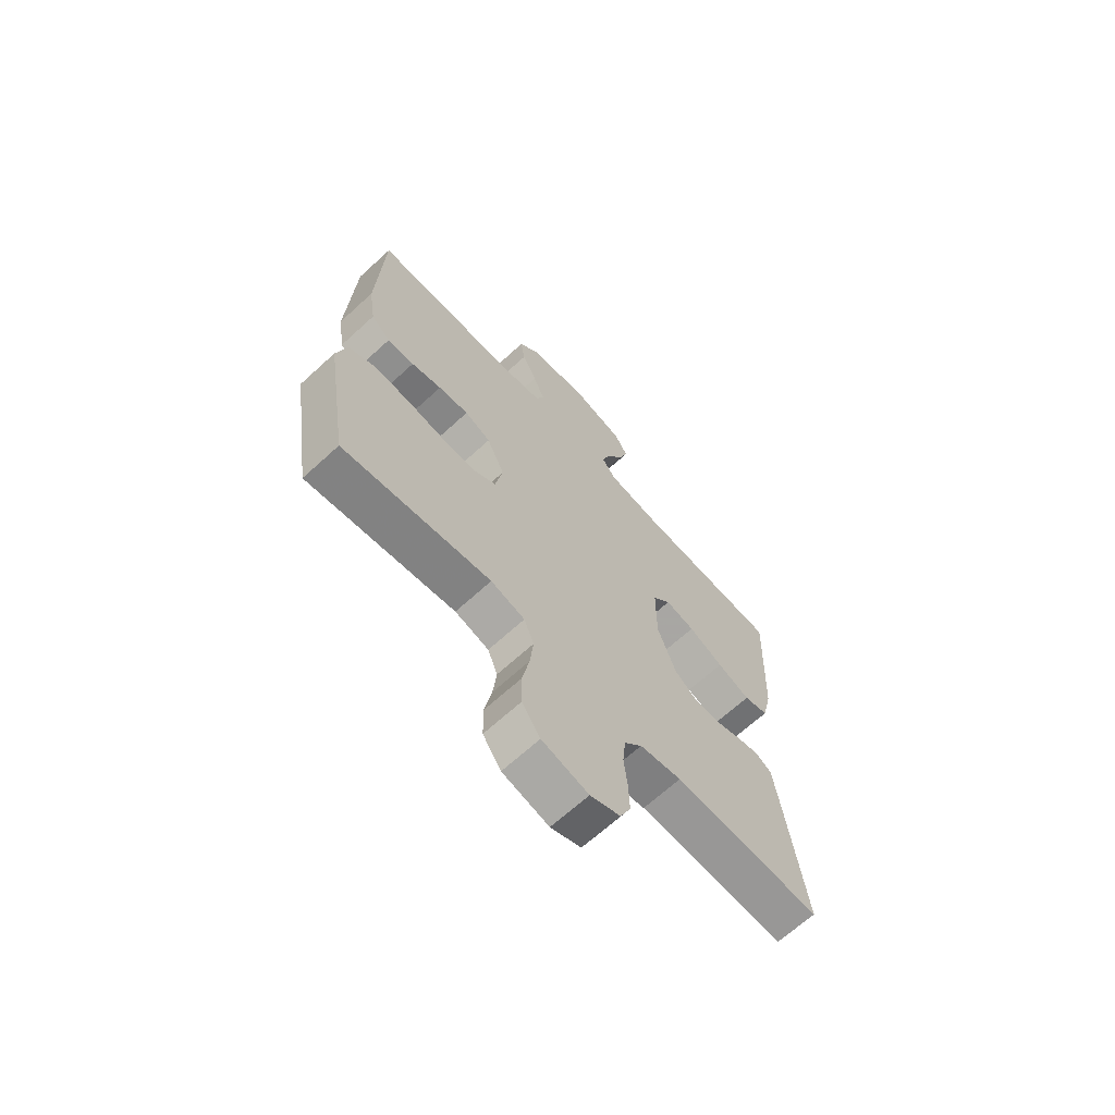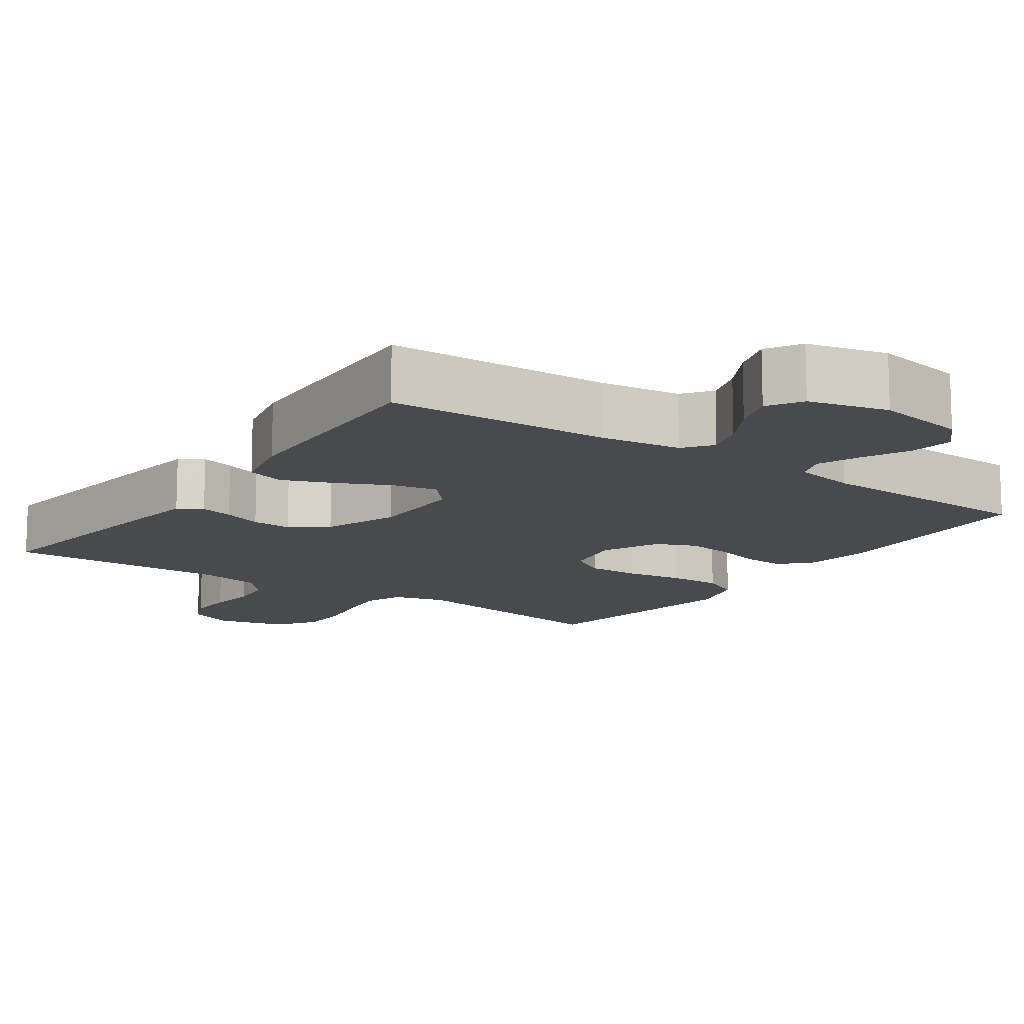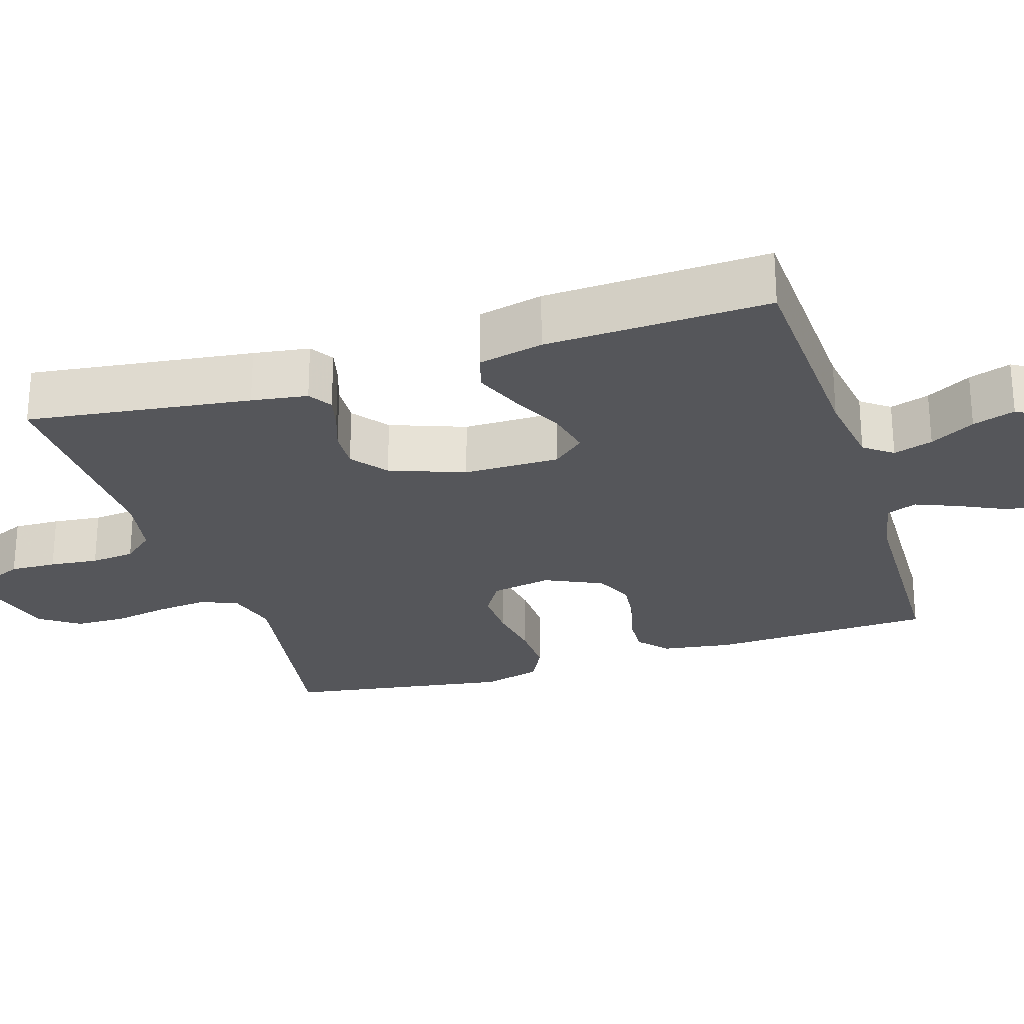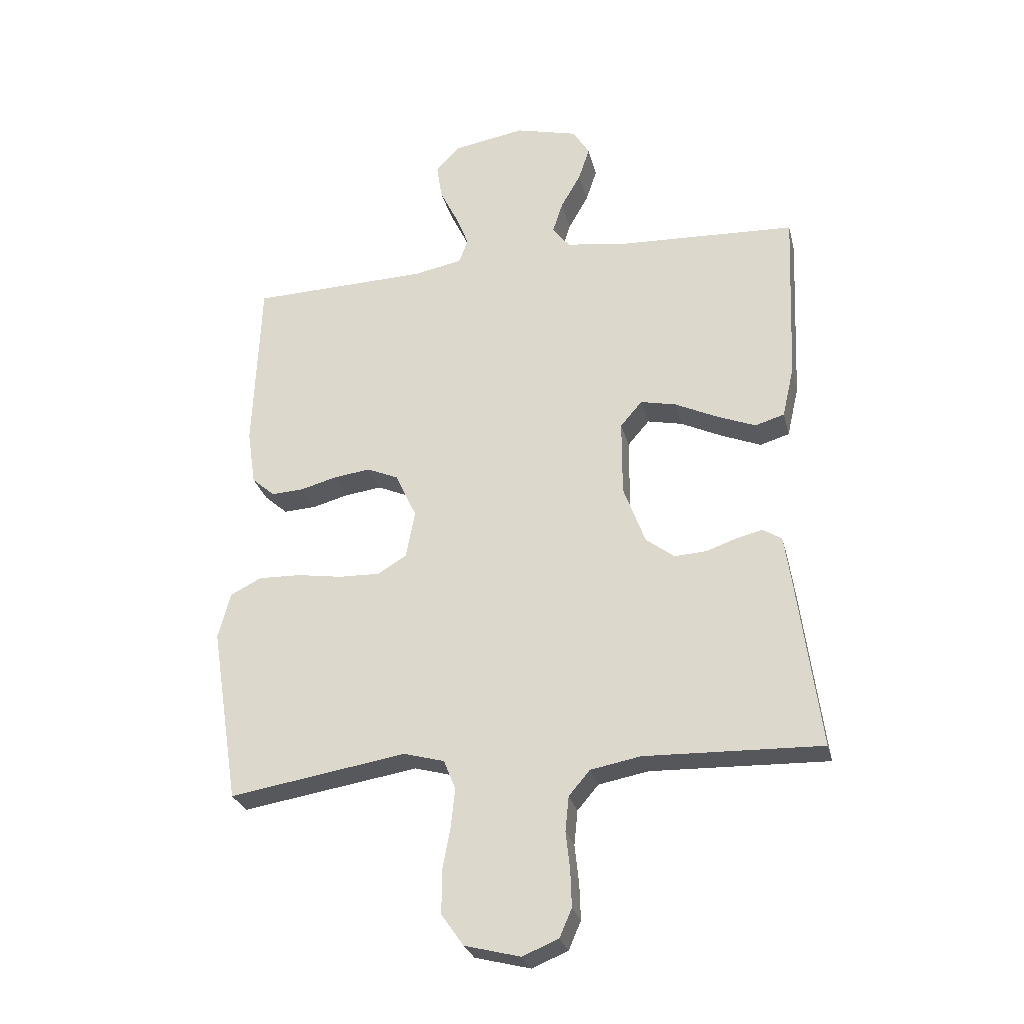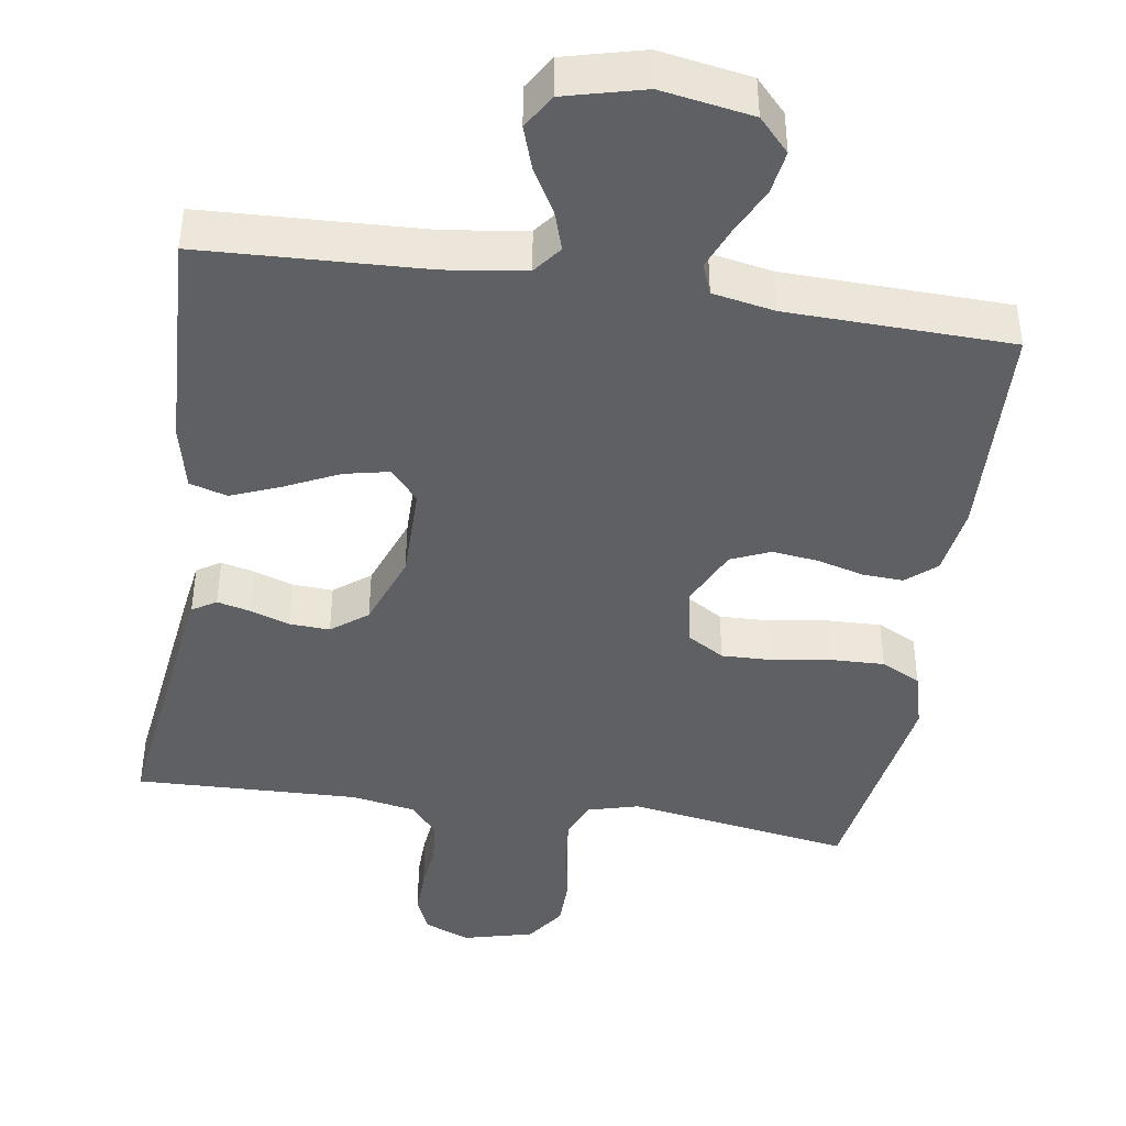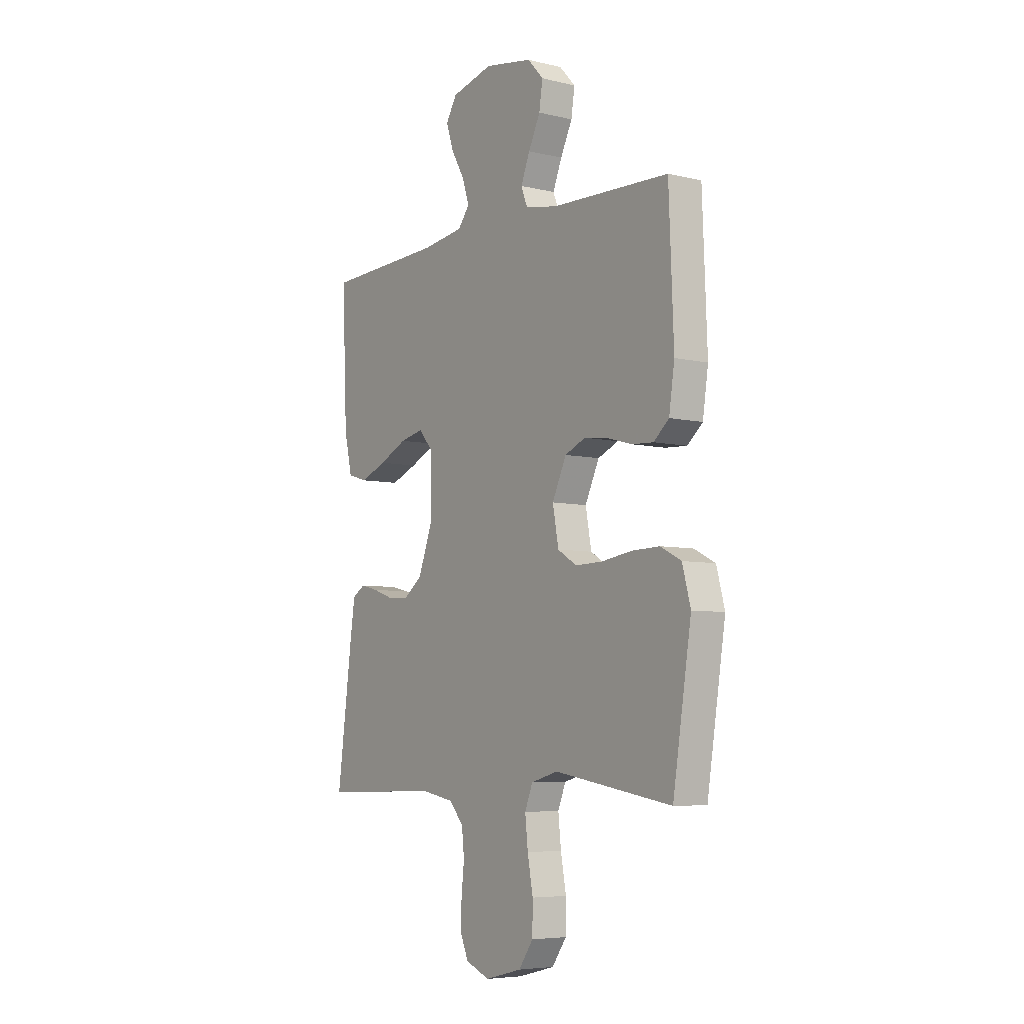
<metadata>
{"format":"obj","ext":"obj","renderer":"f3d","projection":"perspective","resolution":1024,"background":"white","views":[{"elev":-67.2,"azim":132.5,"up":"+Z"},{"elev":-13.2,"azim":-35.1,"up":"+Y"},{"elev":-25.9,"azim":-72.5,"up":"+Y"},{"elev":-27.7,"azim":-166.6,"up":"+Z"},{"elev":-42.5,"azim":-8.7,"up":"+Y"},{"elev":-6.1,"azim":54.4,"up":"+Z"}]}
</metadata>
<code>
v 0.5 0.07 -0.5
v 0.2 0.07 -0.451
v 0.131 0.07 -0.47
v 0.111 0.07 -0.52
v 0.118 0.07 -0.587
v 0.132 0.07 -0.662
v 0.131 0.07 -0.731
v 0.094 0.07 -0.784
v 0 0.07 -0.808
v -0.061 0.07 -0.783
v -0.082 0.07 -0.735
v -0.08 0.07 -0.673
v -0.073 0.07 -0.608
v -0.079 0.07 -0.549
v -0.115 0.07 -0.507
v -0.2 0.07 -0.491
v -0.5 0.07 -0.5
v -0.461 0.07 -0.2
v -0.45 0.07 -0.125
v -0.418 0.07 -0.105
v -0.373 0.07 -0.116
v -0.321 0.07 -0.134
v -0.267 0.07 -0.137
v -0.219 0.07 -0.1
v -0.182 0.07 0
v -0.182 0.07 0.129
v -0.219 0.07 0.172
v -0.279 0.07 0.159
v -0.35 0.07 0.125
v -0.417 0.07 0.098
v -0.467 0.07 0.113
v -0.487 0.07 0.2
v -0.5 0.07 0.5
v -0.2 0.07 0.513
v -0.093 0.07 0.528
v -0.064 0.07 0.566
v -0.081 0.07 0.619
v -0.115 0.07 0.679
v -0.134 0.07 0.736
v -0.106 0.07 0.782
v 0 0.07 0.809
v 0.122 0.07 0.788
v 0.163 0.07 0.744
v 0.154 0.07 0.685
v 0.124 0.07 0.623
v 0.101 0.07 0.566
v 0.117 0.07 0.525
v 0.2 0.07 0.509
v 0.5 0.07 0.5
v 0.512 0.07 0.2
v 0.498 0.07 0.106
v 0.459 0.07 0.072
v 0.404 0.07 0.075
v 0.342 0.07 0.092
v 0.28 0.07 0.1
v 0.227 0.07 0.077
v 0.191 0.07 0
v 0.206 0.07 -0.081
v 0.255 0.07 -0.111
v 0.325 0.07 -0.109
v 0.402 0.07 -0.097
v 0.473 0.07 -0.095
v 0.526 0.07 -0.122
v 0.547 0.07 -0.2
v 0.5 0 -0.5
v 0.2 0 -0.451
v 0.131 0 -0.47
v 0.111 0 -0.52
v 0.118 0 -0.587
v 0.132 0 -0.662
v 0.131 0 -0.731
v 0.094 0 -0.784
v 0 0 -0.808
v -0.061 0 -0.783
v -0.082 0 -0.735
v -0.08 0 -0.673
v -0.073 0 -0.608
v -0.079 0 -0.549
v -0.115 0 -0.507
v -0.2 0 -0.491
v -0.5 0 -0.5
v -0.461 0 -0.2
v -0.45 0 -0.125
v -0.418 0 -0.105
v -0.373 0 -0.116
v -0.321 0 -0.134
v -0.267 0 -0.137
v -0.219 0 -0.1
v -0.182 0 0
v -0.182 0 0.129
v -0.219 0 0.172
v -0.279 0 0.159
v -0.35 0 0.125
v -0.417 0 0.098
v -0.467 0 0.113
v -0.487 0 0.2
v -0.5 0 0.5
v -0.2 0 0.513
v -0.093 0 0.528
v -0.064 0 0.566
v -0.081 0 0.619
v -0.115 0 0.679
v -0.134 0 0.736
v -0.106 0 0.782
v 0 0 0.809
v 0.122 0 0.788
v 0.163 0 0.744
v 0.154 0 0.685
v 0.124 0 0.623
v 0.101 0 0.566
v 0.117 0 0.525
v 0.2 0 0.509
v 0.5 0 0.5
v 0.512 0 0.2
v 0.498 0 0.106
v 0.459 0 0.072
v 0.404 0 0.075
v 0.342 0 0.092
v 0.28 0 0.1
v 0.227 0 0.077
v 0.191 0 0
v 0.206 0 -0.081
v 0.255 0 -0.111
v 0.325 0 -0.109
v 0.402 0 -0.097
v 0.473 0 -0.095
v 0.526 0 -0.122
v 0.547 0 -0.2
f 63 64 1 2
f 60 61 62 63
f 59 60 63 2
f 58 59 2 3
f 57 58 3 4
f 51 52 53 54
f 51 54 55
f 48 49 50 51
f 47 48 51 55
f 46 47 55 56
f 42 43 44 45
f 42 45 46
f 41 42 46
f 37 38 39 40
f 36 37 40 41
f 31 32 33 34
f 31 34 35
f 28 29 30 31
f 28 31 35
f 27 28 35 36
f 19 20 21 22
f 17 18 19 22
f 16 17 22 23
f 15 16 23 24
f 10 11 12 13
f 8 9 10 13
f 8 13 14
f 5 6 7 8
f 4 5 8 14
f 57 4 14 15
f 36 41 46 56
f 26 27 36 56
f 25 26 56 57
f 15 24 25 57
f 66 65 128 127
f 127 126 125 124
f 66 127 124 123
f 67 66 123 122
f 68 67 122 121
f 118 117 116 115
f 119 118 115
f 115 114 113 112
f 119 115 112 111
f 120 119 111 110
f 109 108 107 106
f 110 109 106
f 110 106 105
f 104 103 102 101
f 105 104 101 100
f 98 97 96 95
f 99 98 95
f 95 94 93 92
f 99 95 92
f 100 99 92 91
f 86 85 84 83
f 86 83 82 81
f 87 86 81 80
f 88 87 80 79
f 77 76 75 74
f 77 74 73 72
f 78 77 72
f 72 71 70 69
f 78 72 69 68
f 79 78 68 121
f 120 110 105 100
f 120 100 91 90
f 121 120 90 89
f 121 89 88 79
f 1 65 66 2
f 2 66 67 3
f 3 67 68 4
f 4 68 69 5
f 5 69 70 6
f 6 70 71 7
f 7 71 72 8
f 8 72 73 9
f 9 73 74 10
f 10 74 75 11
f 11 75 76 12
f 12 76 77 13
f 13 77 78 14
f 14 78 79 15
f 15 79 80 16
f 16 80 81 17
f 17 81 82 18
f 18 82 83 19
f 19 83 84 20
f 20 84 85 21
f 21 85 86 22
f 22 86 87 23
f 23 87 88 24
f 24 88 89 25
f 25 89 90 26
f 26 90 91 27
f 27 91 92 28
f 28 92 93 29
f 29 93 94 30
f 30 94 95 31
f 31 95 96 32
f 32 96 97 33
f 33 97 98 34
f 34 98 99 35
f 35 99 100 36
f 36 100 101 37
f 37 101 102 38
f 38 102 103 39
f 39 103 104 40
f 40 104 105 41
f 41 105 106 42
f 42 106 107 43
f 43 107 108 44
f 44 108 109 45
f 45 109 110 46
f 46 110 111 47
f 47 111 112 48
f 48 112 113 49
f 49 113 114 50
f 50 114 115 51
f 51 115 116 52
f 52 116 117 53
f 53 117 118 54
f 54 118 119 55
f 55 119 120 56
f 56 120 121 57
f 57 121 122 58
f 58 122 123 59
f 59 123 124 60
f 60 124 125 61
f 61 125 126 62
f 62 126 127 63
f 63 127 128 64
f 64 128 65 1

</code>
